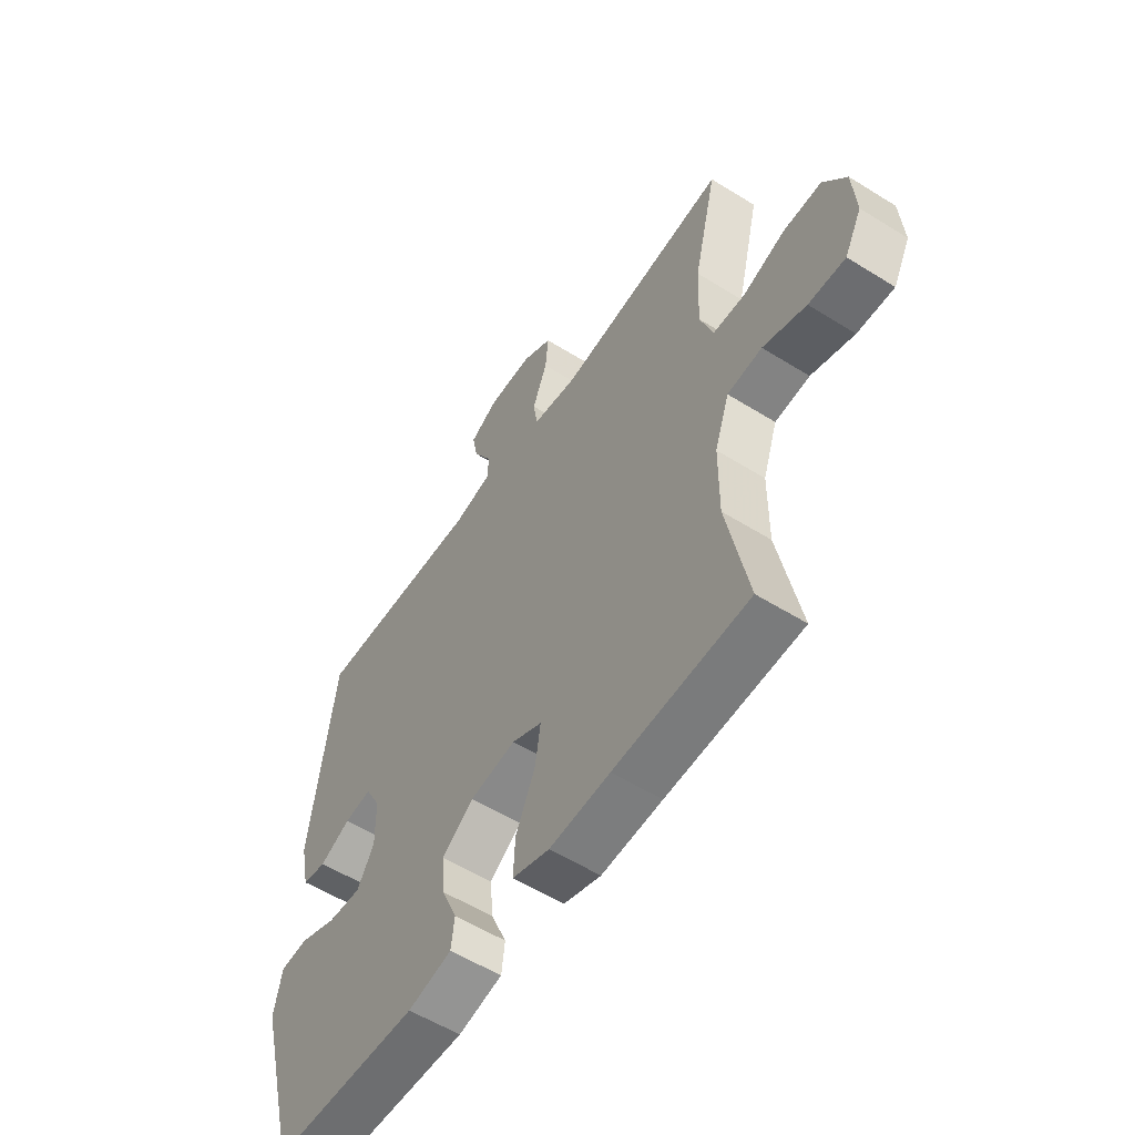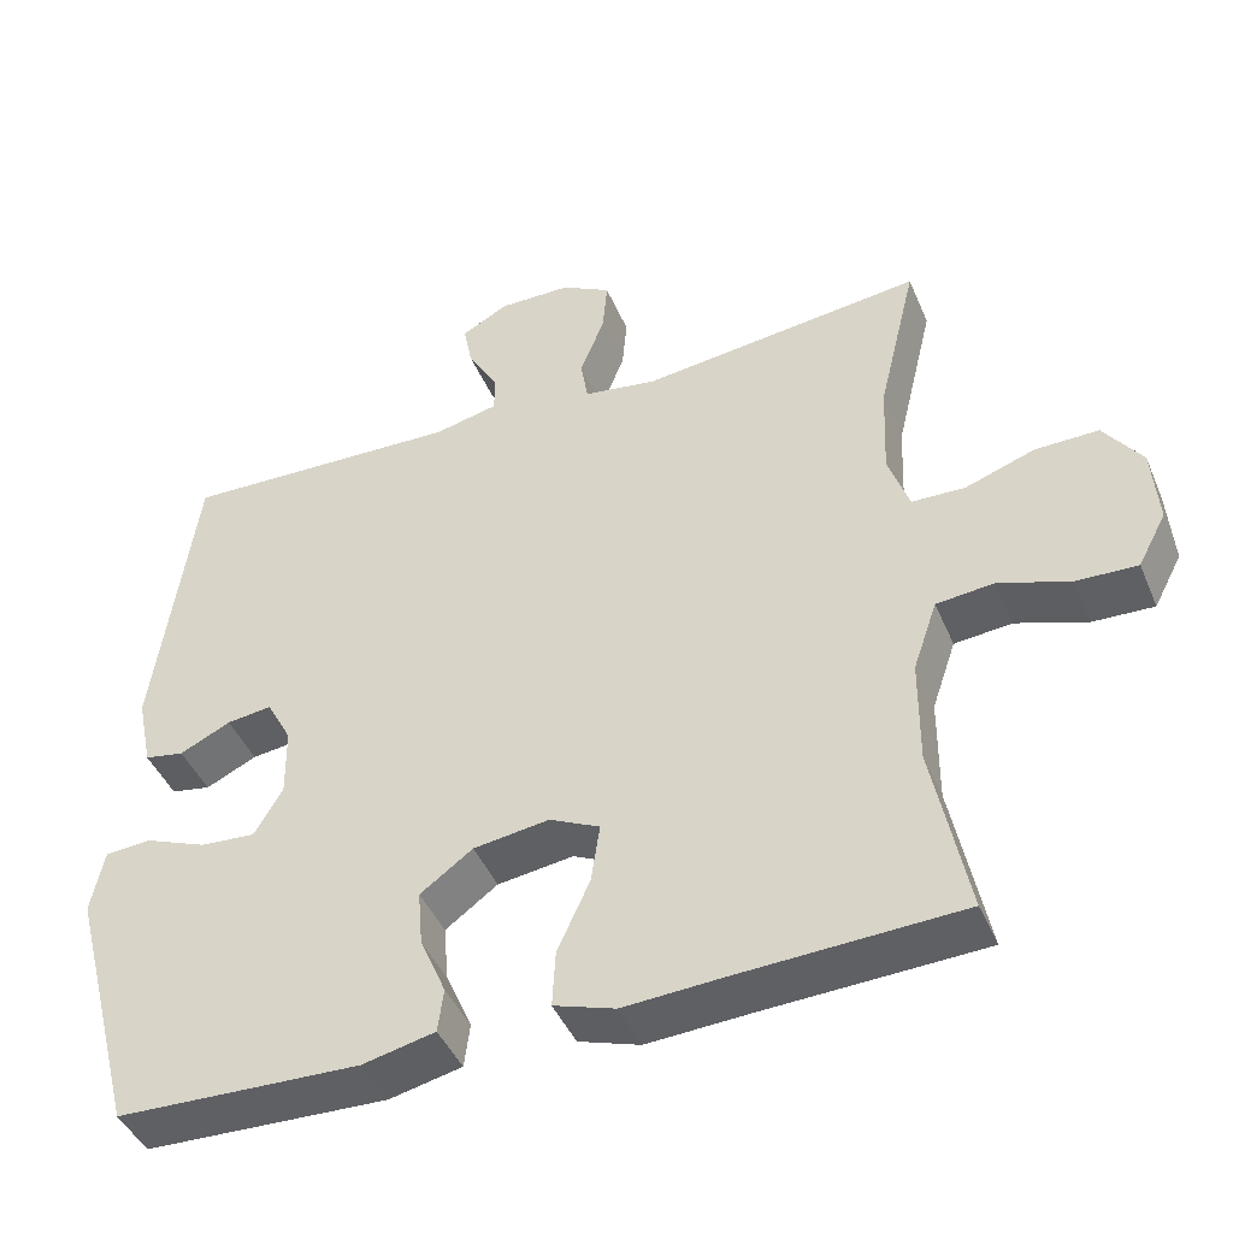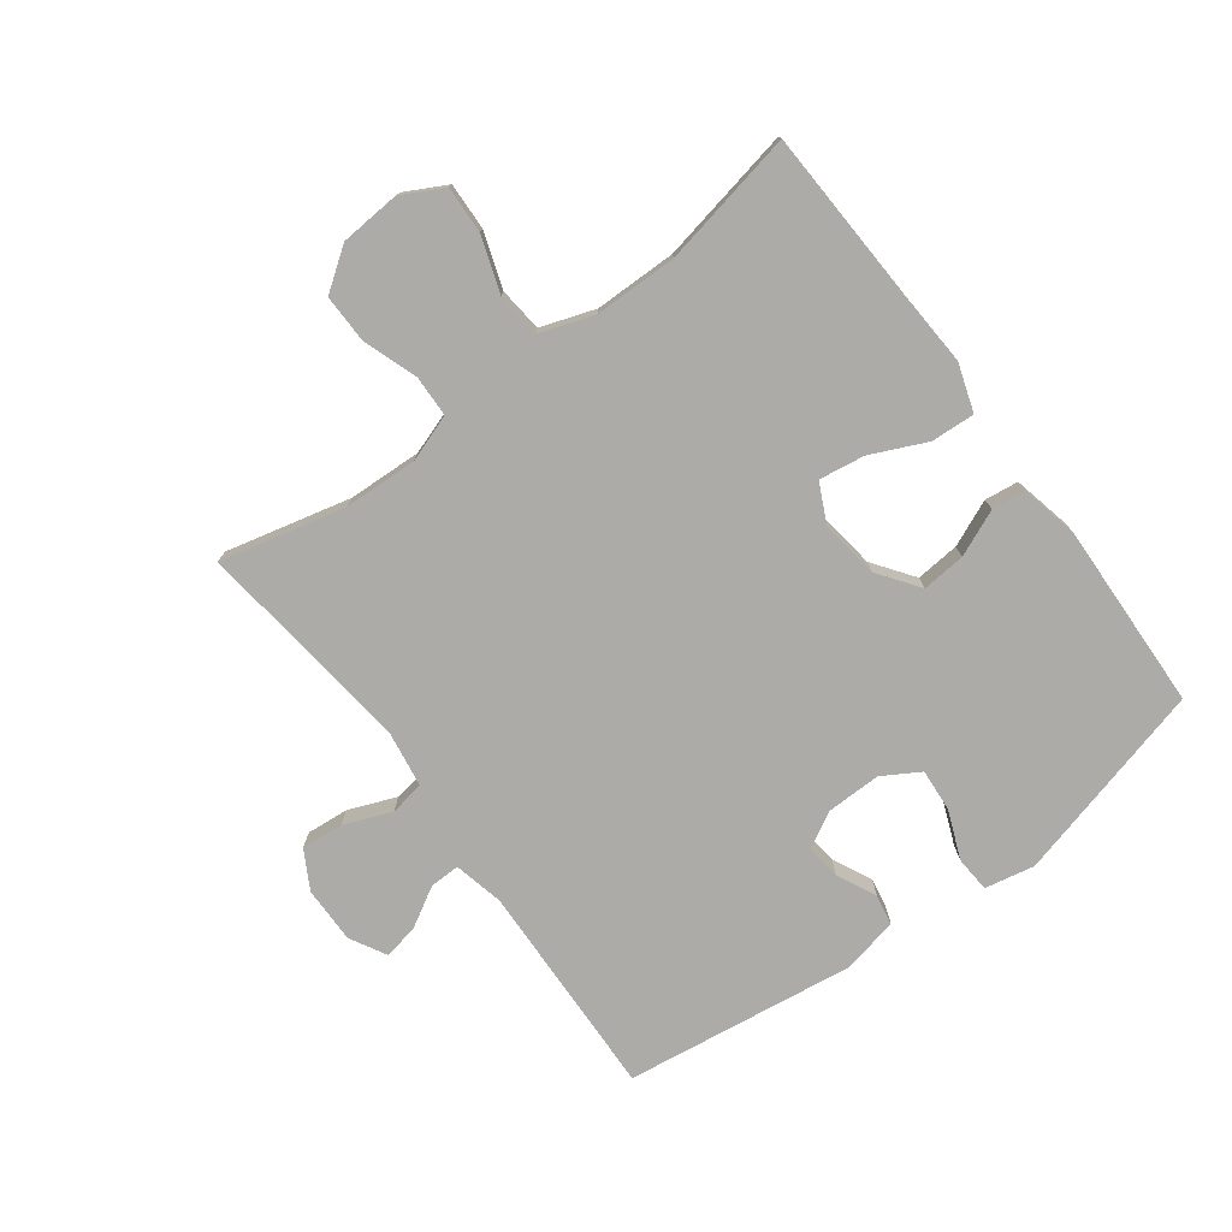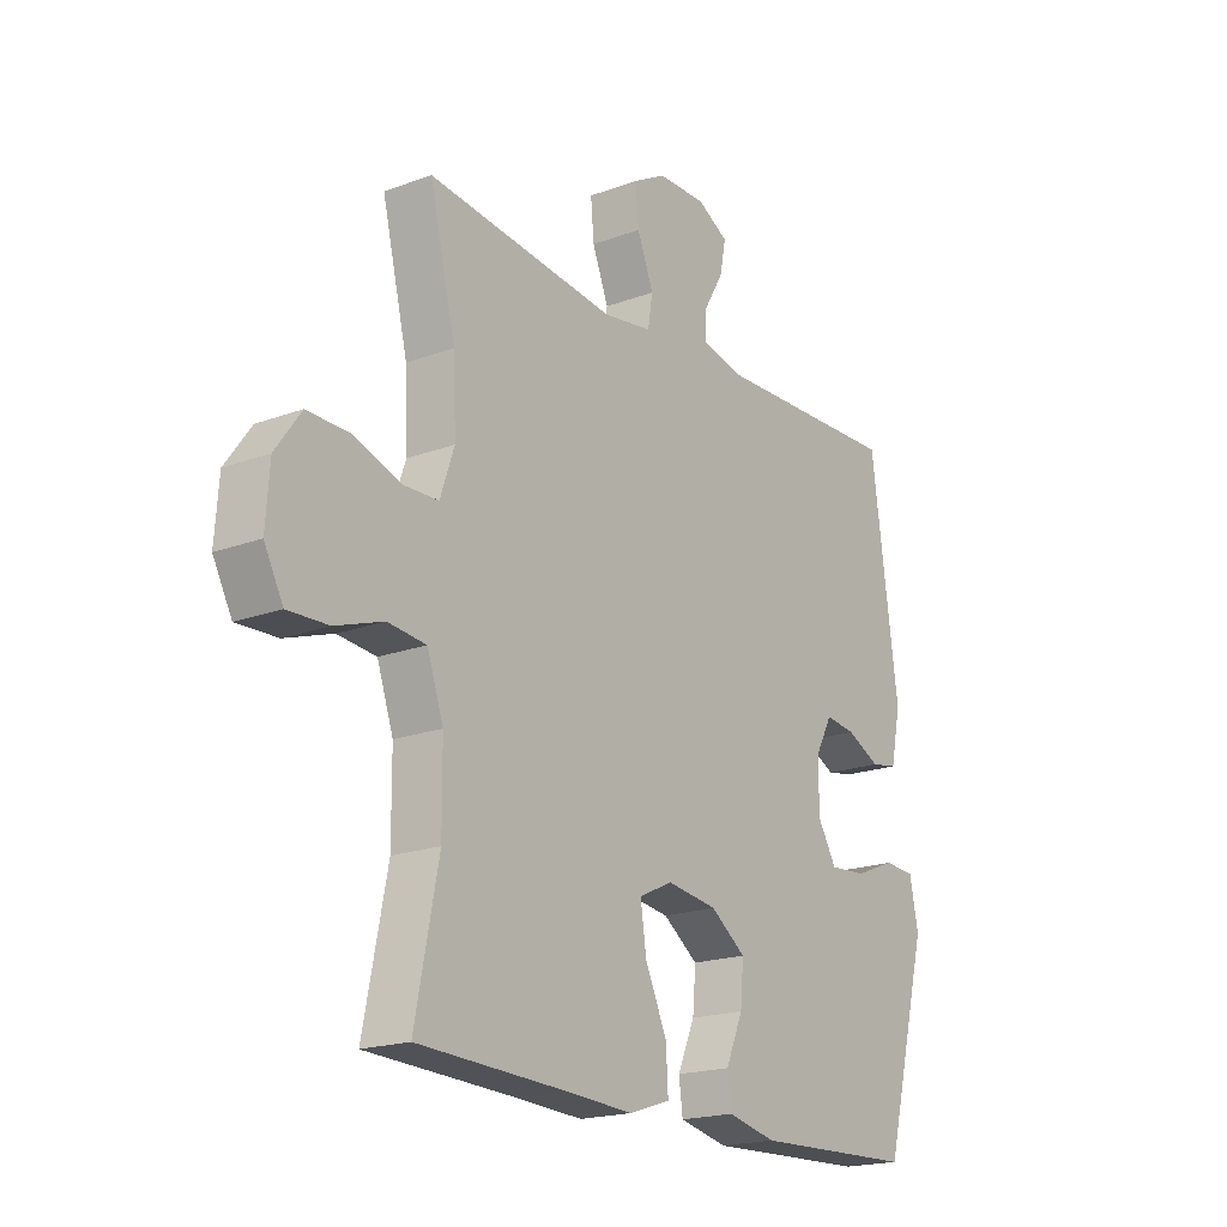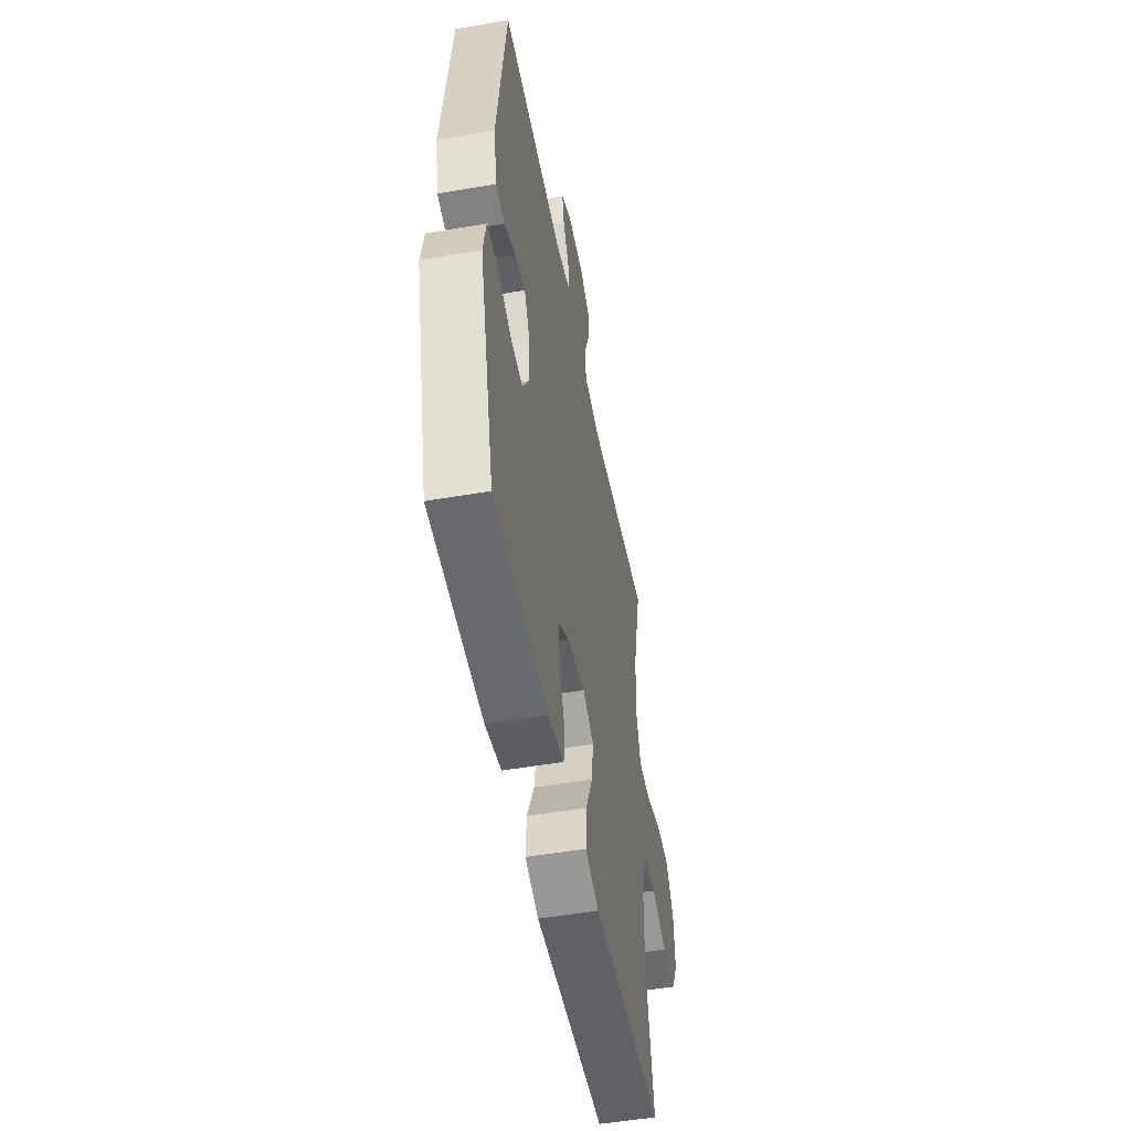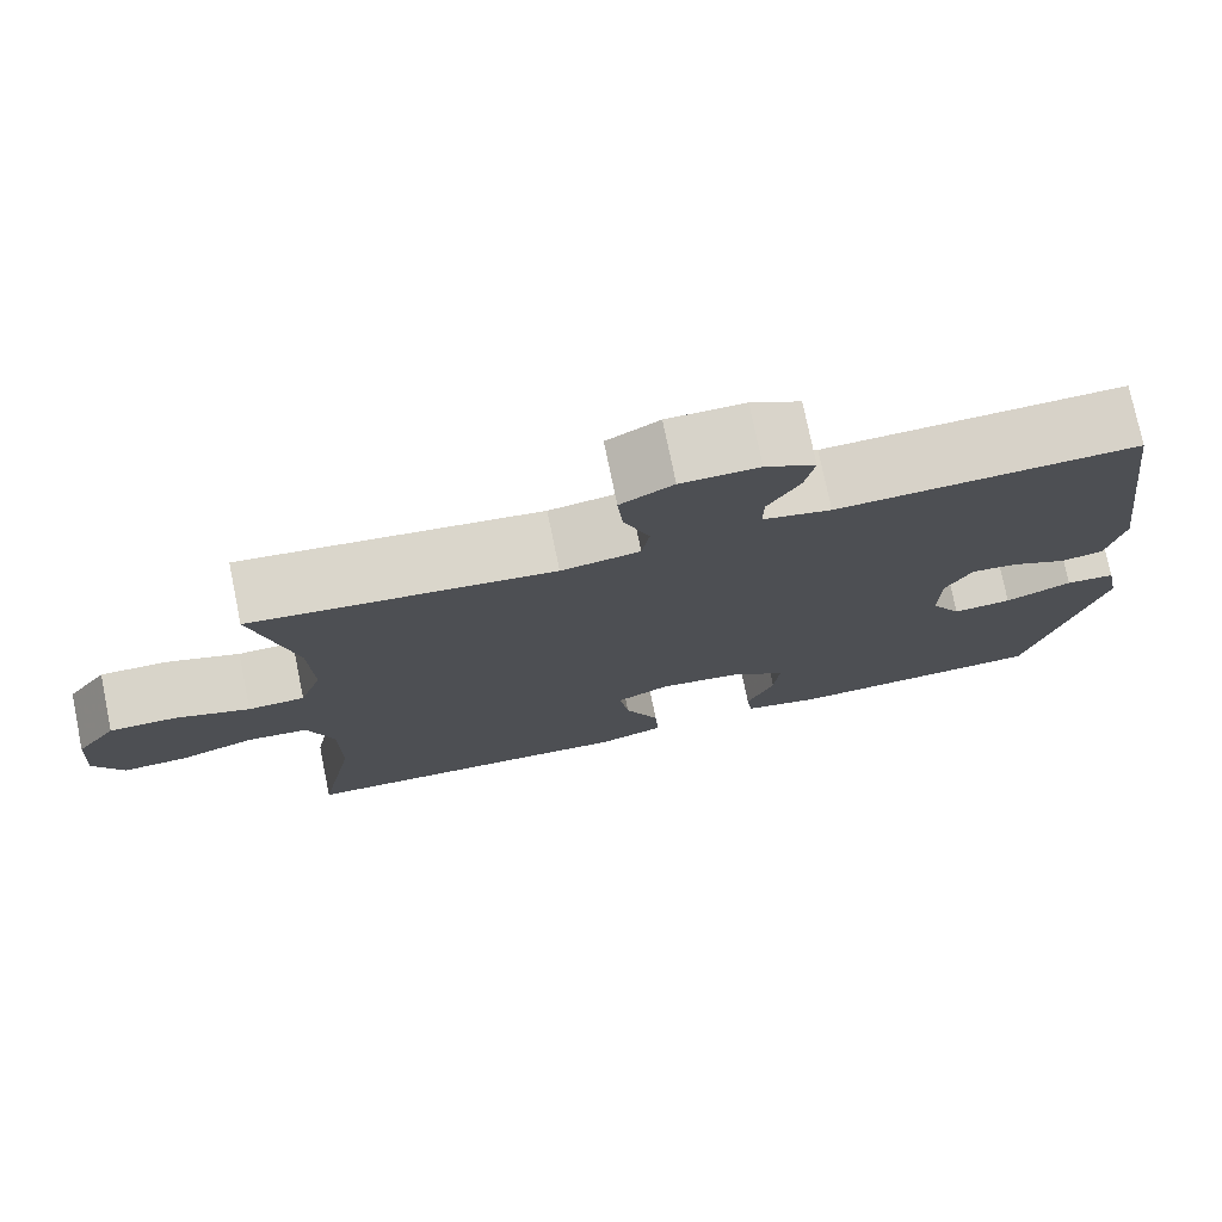
<metadata>
{"format":"obj","ext":"obj","renderer":"f3d","projection":"perspective","resolution":1024,"background":"white","views":[{"elev":-56.1,"azim":56.8,"up":"+Z"},{"elev":-44.1,"azim":22.1,"up":"+Z"},{"elev":-76.3,"azim":126.7,"up":"+Y"},{"elev":-19.3,"azim":125.0,"up":"+Z"},{"elev":-50.7,"azim":-79.3,"up":"+Z"},{"elev":75.8,"azim":168.4,"up":"+Z"}]}
</metadata>
<code>
v 0.5 0.07 -0.5
v 0.226 0.07 -0.512
v 0.102 0.07 -0.519
v 0.026 0.07 -0.494
v 0.03 0.07 -0.424
v 0.07 0.07 -0.336
v 0.081 0.07 -0.263
v 0.019 0.07 -0.233
v -0.075 0.07 -0.246
v -0.14 0.07 -0.293
v -0.134 0.07 -0.363
v -0.102 0.07 -0.437
v -0.109 0.07 -0.491
v -0.199 0.07 -0.511
v -0.5 0.07 -0.5
v -0.584 0.07 -0.181
v -0.568 0.07 -0.102
v -0.511 0.07 -0.098
v -0.434 0.07 -0.129
v -0.366 0.07 -0.134
v -0.331 0.07 -0.075
v -0.332 0.07 0.012
v -0.363 0.07 0.07
v -0.419 0.07 0.063
v -0.482 0.07 0.033
v -0.531 0.07 0.042
v -0.55 0.07 0.132
v -0.5 0.07 0.5
v -0.152 0.07 0.488
v -0.073 0.07 0.506
v -0.074 0.07 0.554
v -0.111 0.07 0.618
v -0.122 0.07 0.674
v -0.064 0.07 0.706
v 0.026 0.07 0.705
v 0.087 0.07 0.671
v 0.081 0.07 0.604
v 0.051 0.07 0.528
v 0.06 0.07 0.473
v 0.151 0.07 0.459
v 0.5 0.07 0.5
v 0.452 0.07 0.301
v 0.447 0.07 0.184
v 0.473 0.07 0.108
v 0.539 0.07 0.106
v 0.625 0.07 0.136
v 0.703 0.07 0.137
v 0.75 0.07 0.071
v 0.757 0.07 -0.025
v 0.722 0.07 -0.091
v 0.647 0.07 -0.088
v 0.559 0.07 -0.058
v 0.488 0.07 -0.065
v 0.458 0.07 -0.152
v 0.457 0.07 -0.283
v 0.5 0 -0.5
v 0.226 0 -0.512
v 0.102 0 -0.519
v 0.026 0 -0.494
v 0.03 0 -0.424
v 0.07 0 -0.336
v 0.081 0 -0.263
v 0.019 0 -0.233
v -0.075 0 -0.246
v -0.14 0 -0.293
v -0.134 0 -0.363
v -0.102 0 -0.437
v -0.109 0 -0.491
v -0.199 0 -0.511
v -0.5 0 -0.5
v -0.584 0 -0.181
v -0.568 0 -0.102
v -0.511 0 -0.098
v -0.434 0 -0.129
v -0.366 0 -0.134
v -0.331 0 -0.075
v -0.332 0 0.012
v -0.363 0 0.07
v -0.419 0 0.063
v -0.482 0 0.033
v -0.531 0 0.042
v -0.55 0 0.132
v -0.5 0 0.5
v -0.152 0 0.488
v -0.073 0 0.506
v -0.074 0 0.554
v -0.111 0 0.618
v -0.122 0 0.674
v -0.064 0 0.706
v 0.026 0 0.705
v 0.087 0 0.671
v 0.081 0 0.604
v 0.051 0 0.528
v 0.06 0 0.473
v 0.151 0 0.459
v 0.5 0 0.5
v 0.452 0 0.301
v 0.447 0 0.184
v 0.473 0 0.108
v 0.539 0 0.106
v 0.625 0 0.136
v 0.703 0 0.137
v 0.75 0 0.071
v 0.757 0 -0.025
v 0.722 0 -0.091
v 0.647 0 -0.088
v 0.559 0 -0.058
v 0.488 0 -0.065
v 0.458 0 -0.152
v 0.457 0 -0.283
f 49 50 51 52
f 49 52 53
f 48 49 53
f 45 46 47 48
f 44 45 48 53
f 43 44 53 54
f 40 41 42
f 39 40 42 43
f 35 36 37 38
f 33 34 35 38
f 31 32 33 38
f 30 31 38 39
f 29 30 39 43
f 24 25 26 27
f 23 24 27 28
f 22 23 28 29
f 16 17 18 19
f 16 19 20
f 15 16 20
f 14 15 20 21
f 11 12 13 14
f 10 11 14 21
f 3 4 5 6
f 2 3 6 7
f 55 1 2 7
f 54 55 7 8
f 43 54 8 9
f 21 22 29 43
f 9 10 21 43
f 107 106 105 104
f 108 107 104
f 108 104 103
f 103 102 101 100
f 108 103 100 99
f 109 108 99 98
f 97 96 95
f 98 97 95 94
f 93 92 91 90
f 93 90 89 88
f 93 88 87 86
f 94 93 86 85
f 98 94 85 84
f 82 81 80 79
f 83 82 79 78
f 84 83 78 77
f 74 73 72 71
f 75 74 71
f 75 71 70
f 76 75 70 69
f 69 68 67 66
f 76 69 66 65
f 61 60 59 58
f 62 61 58 57
f 62 57 56 110
f 63 62 110 109
f 64 63 109 98
f 98 84 77 76
f 98 76 65 64
f 1 56 57 2
f 2 57 58 3
f 3 58 59 4
f 4 59 60 5
f 5 60 61 6
f 6 61 62 7
f 7 62 63 8
f 8 63 64 9
f 9 64 65 10
f 10 65 66 11
f 11 66 67 12
f 12 67 68 13
f 13 68 69 14
f 14 69 70 15
f 15 70 71 16
f 16 71 72 17
f 17 72 73 18
f 18 73 74 19
f 19 74 75 20
f 20 75 76 21
f 21 76 77 22
f 22 77 78 23
f 23 78 79 24
f 24 79 80 25
f 25 80 81 26
f 26 81 82 27
f 27 82 83 28
f 28 83 84 29
f 29 84 85 30
f 30 85 86 31
f 31 86 87 32
f 32 87 88 33
f 33 88 89 34
f 34 89 90 35
f 35 90 91 36
f 36 91 92 37
f 37 92 93 38
f 38 93 94 39
f 39 94 95 40
f 40 95 96 41
f 41 96 97 42
f 42 97 98 43
f 43 98 99 44
f 44 99 100 45
f 45 100 101 46
f 46 101 102 47
f 47 102 103 48
f 48 103 104 49
f 49 104 105 50
f 50 105 106 51
f 51 106 107 52
f 52 107 108 53
f 53 108 109 54
f 54 109 110 55
f 55 110 56 1

</code>
